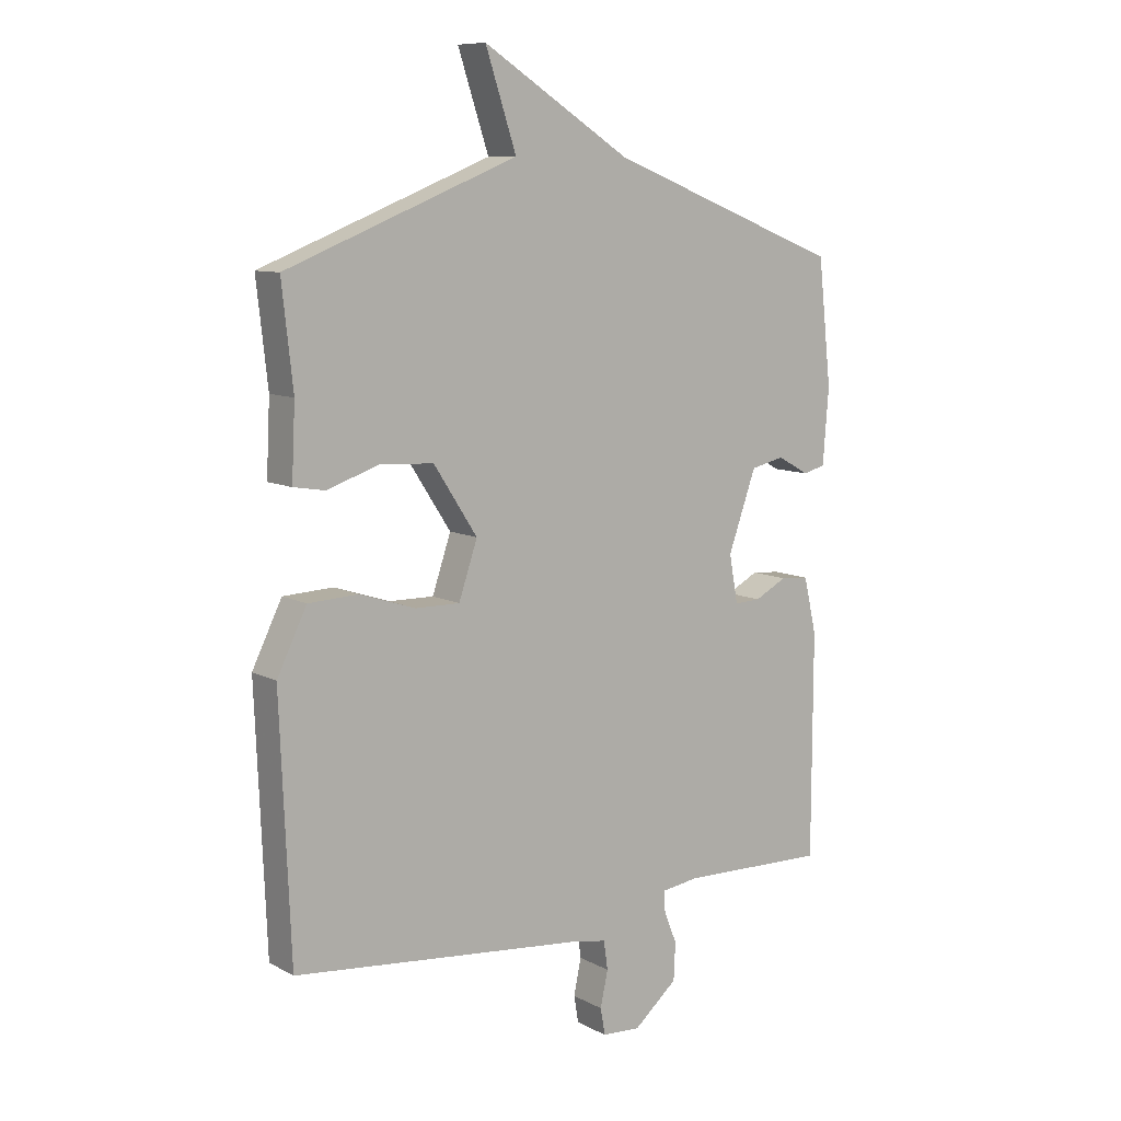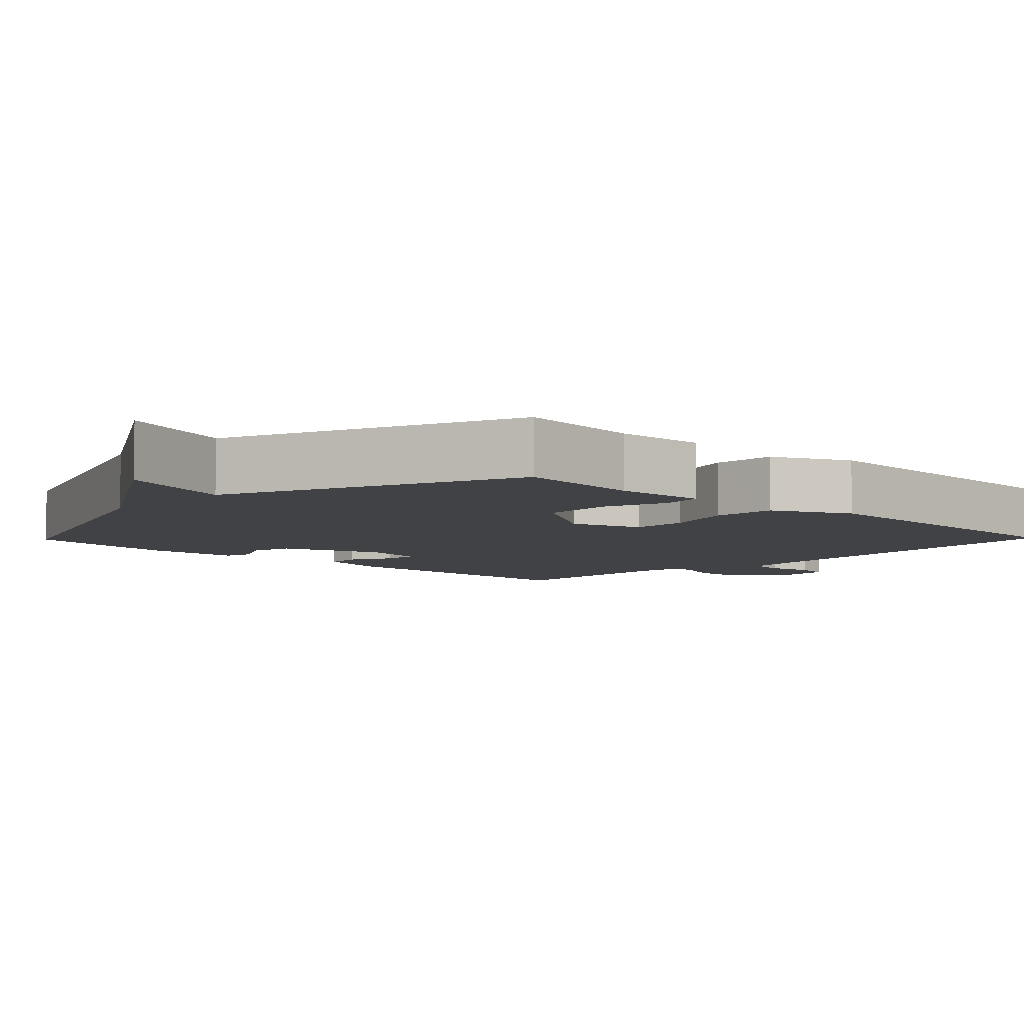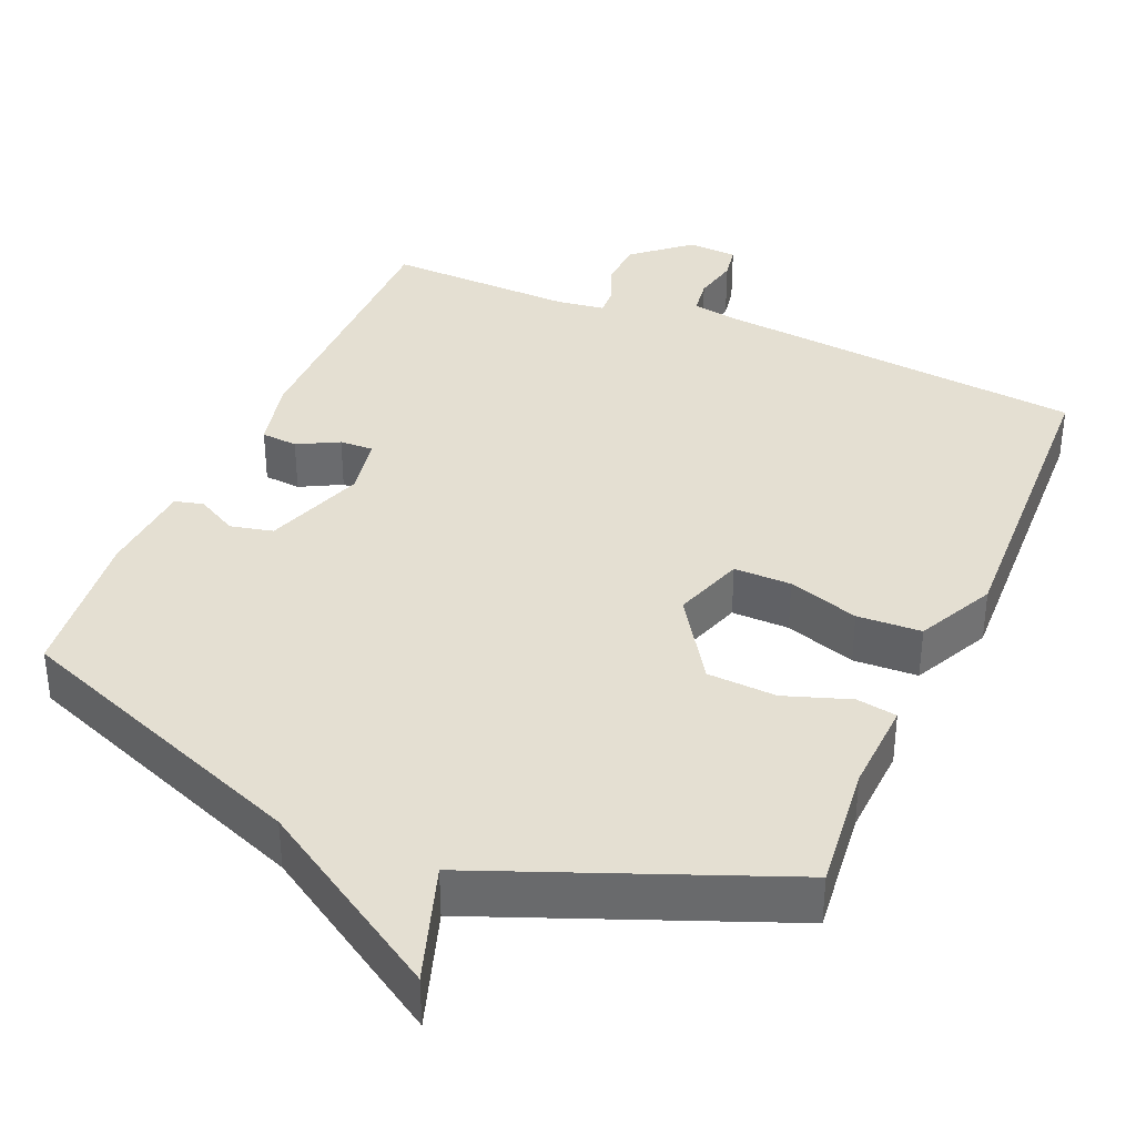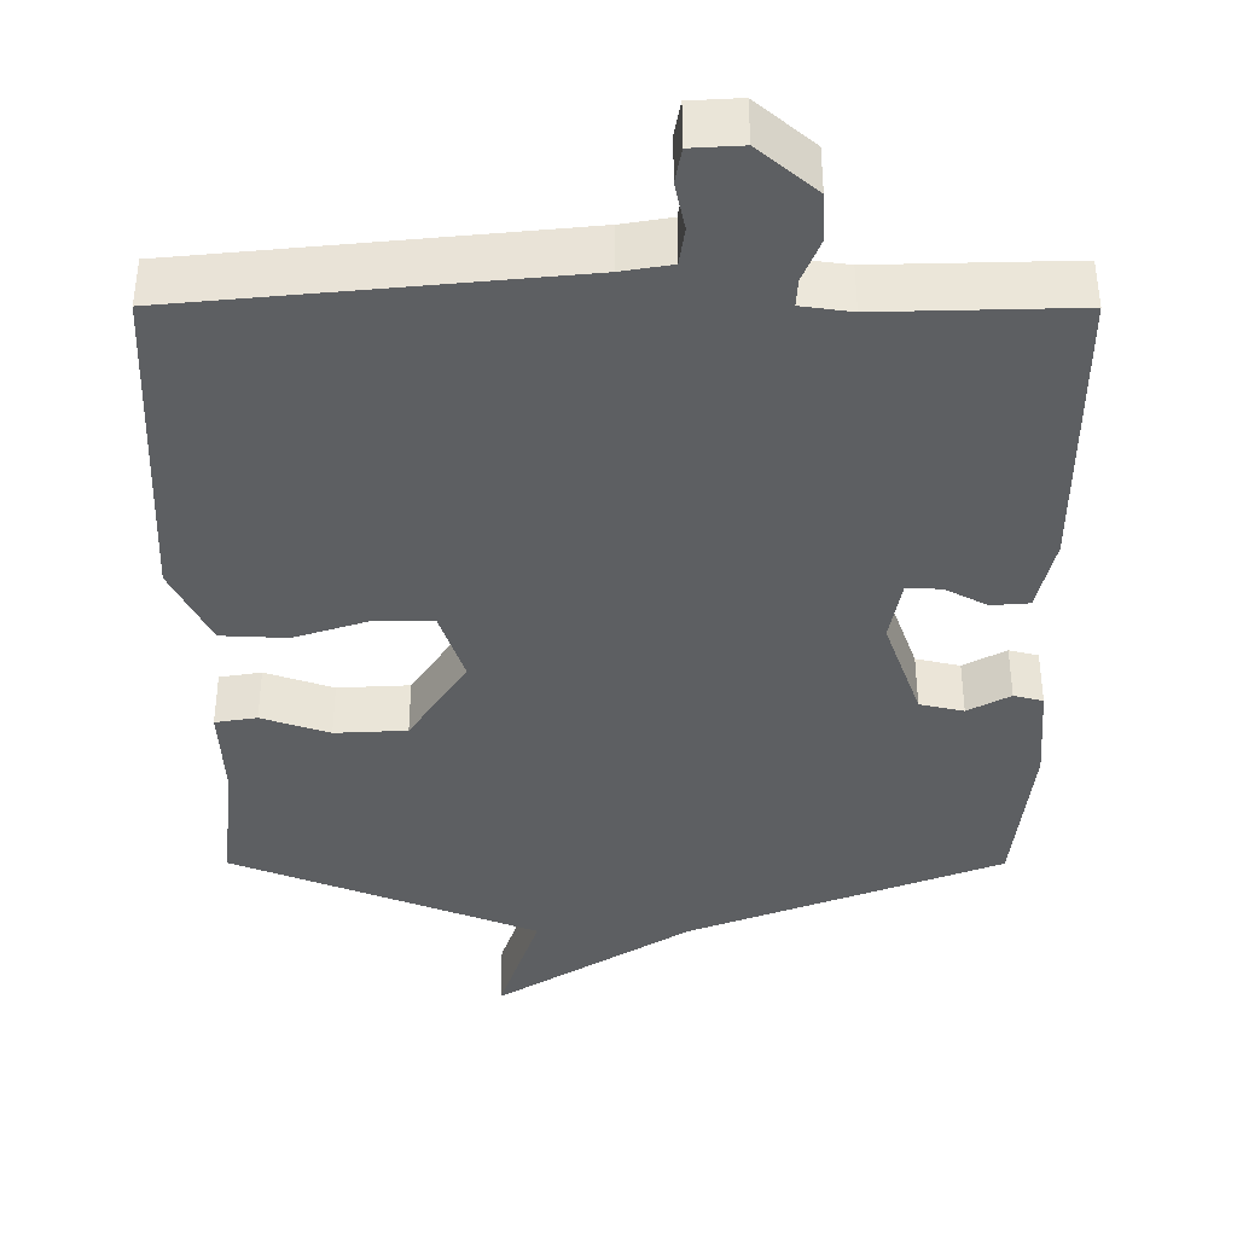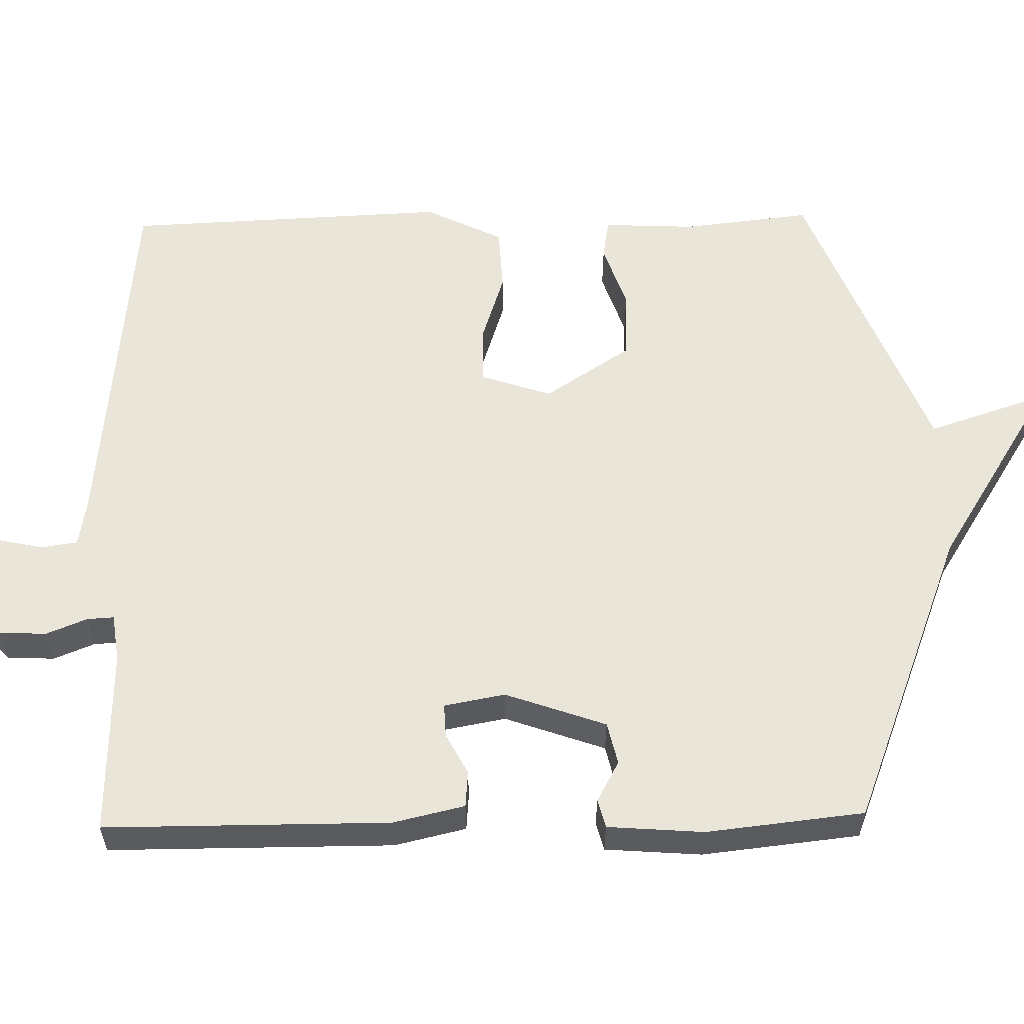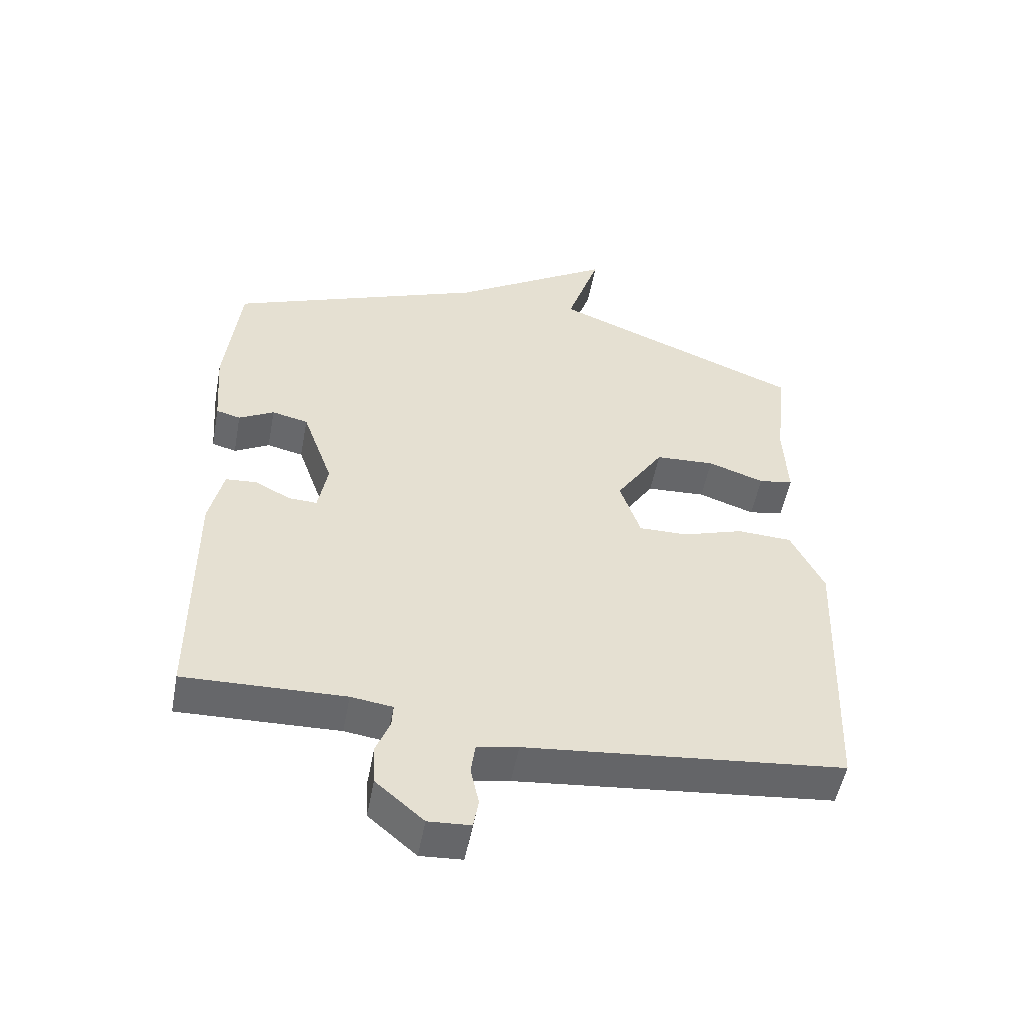
<metadata>
{"format":"obj","ext":"obj","renderer":"f3d","projection":"perspective","resolution":1024,"background":"white","views":[{"elev":9.4,"azim":143.3,"up":"+Z"},{"elev":-6.4,"azim":45.9,"up":"+Y"},{"elev":36.9,"azim":23.2,"up":"+Y"},{"elev":-39.5,"azim":179.9,"up":"+Y"},{"elev":57.7,"azim":-91.2,"up":"+Y"},{"elev":-52.2,"azim":-10.6,"up":"+Z"}]}
</metadata>
<code>
v -0.5 0.07 -0.5
v -0.501 0.07 -0.119
v -0.479 0.07 -0.023
v -0.43 0.07 -0.019
v -0.375 0.07 -0.048
v -0.33 0.07 -0.05
v -0.315 0.07 0.032
v -0.363 0.07 0.167
v -0.42 0.07 0.18
v -0.475 0.07 0.15
v -0.513 0.07 0.16
v -0.523 0.07 0.289
v -0.5 0.07 0.5
v -0.096 0.07 0.657
v 0.157 0.07 0.817
v 0.104 0.07 0.657
v 0.5 0.07 0.5
v 0.481 0.07 0.328
v 0.487 0.07 0.204
v 0.433 0.07 0.195
v 0.345 0.07 0.225
v 0.252 0.07 0.22
v 0.177 0.07 0.105
v 0.209 0.07 0.01
v 0.286 0.07 0.011
v 0.381 0.07 0.042
v 0.467 0.07 0.038
v 0.518 0.07 -0.066
v 0.5 0.07 -0.5
v 0.002 0.07 -0.55
v -0.062 0.07 -0.561
v -0.069 0.07 -0.61
v -0.056 0.07 -0.671
v -0.064 0.07 -0.717
v -0.13 0.07 -0.721
v -0.205 0.07 -0.657
v -0.208 0.07 -0.593
v -0.186 0.07 -0.538
v -0.184 0.07 -0.502
v -0.249 0.07 -0.493
v -0.5 0 -0.5
v -0.501 0 -0.119
v -0.479 0 -0.023
v -0.43 0 -0.019
v -0.375 0 -0.048
v -0.33 0 -0.05
v -0.315 0 0.032
v -0.363 0 0.167
v -0.42 0 0.18
v -0.475 0 0.15
v -0.513 0 0.16
v -0.523 0 0.289
v -0.5 0 0.5
v -0.096 0 0.657
v 0.157 0 0.817
v 0.104 0 0.657
v 0.5 0 0.5
v 0.481 0 0.328
v 0.487 0 0.204
v 0.433 0 0.195
v 0.345 0 0.225
v 0.252 0 0.22
v 0.177 0 0.105
v 0.209 0 0.01
v 0.286 0 0.011
v 0.381 0 0.042
v 0.467 0 0.038
v 0.518 0 -0.066
v 0.5 0 -0.5
v 0.002 0 -0.55
v -0.062 0 -0.561
v -0.069 0 -0.61
v -0.056 0 -0.671
v -0.064 0 -0.717
v -0.13 0 -0.721
v -0.205 0 -0.657
v -0.208 0 -0.593
v -0.186 0 -0.538
v -0.184 0 -0.502
v -0.249 0 -0.493
f 36 37 38
f 35 36 38
f 34 35 38
f 33 34 38
f 32 33 38
f 31 32 38 39
f 30 31 39
f 29 30 39
f 28 29 39
f 27 28 39
f 26 27 39
f 25 26 39
f 24 25 39 40
f 18 19 20 21
f 18 21 22
f 17 18 22
f 16 17 22
f 14 15 16
f 13 14 16
f 12 13 16
f 11 12 16
f 10 11 16
f 9 10 16
f 16 22 23
f 9 16 23
f 8 9 23
f 3 4 5
f 2 3 5
f 1 2 5
f 40 1 5
f 40 5 6
f 24 40 6 7
f 7 8 23 24
f 78 77 76
f 78 76 75
f 78 75 74
f 78 74 73
f 78 73 72
f 79 78 72 71
f 79 71 70
f 79 70 69
f 79 69 68
f 79 68 67
f 79 67 66
f 79 66 65
f 80 79 65 64
f 61 60 59 58
f 62 61 58
f 62 58 57
f 62 57 56
f 56 55 54
f 56 54 53
f 56 53 52
f 56 52 51
f 56 51 50
f 56 50 49
f 63 62 56
f 63 56 49
f 63 49 48
f 45 44 43
f 45 43 42
f 45 42 41
f 45 41 80
f 46 45 80
f 47 46 80 64
f 64 63 48 47
f 1 41 42 2
f 2 42 43 3
f 3 43 44 4
f 4 44 45 5
f 5 45 46 6
f 6 46 47 7
f 7 47 48 8
f 8 48 49 9
f 9 49 50 10
f 10 50 51 11
f 11 51 52 12
f 12 52 53 13
f 13 53 54 14
f 14 54 55 15
f 15 55 56 16
f 16 56 57 17
f 17 57 58 18
f 18 58 59 19
f 19 59 60 20
f 20 60 61 21
f 21 61 62 22
f 22 62 63 23
f 23 63 64 24
f 24 64 65 25
f 25 65 66 26
f 26 66 67 27
f 27 67 68 28
f 28 68 69 29
f 29 69 70 30
f 30 70 71 31
f 31 71 72 32
f 32 72 73 33
f 33 73 74 34
f 34 74 75 35
f 35 75 76 36
f 36 76 77 37
f 37 77 78 38
f 38 78 79 39
f 39 79 80 40
f 40 80 41 1

</code>
